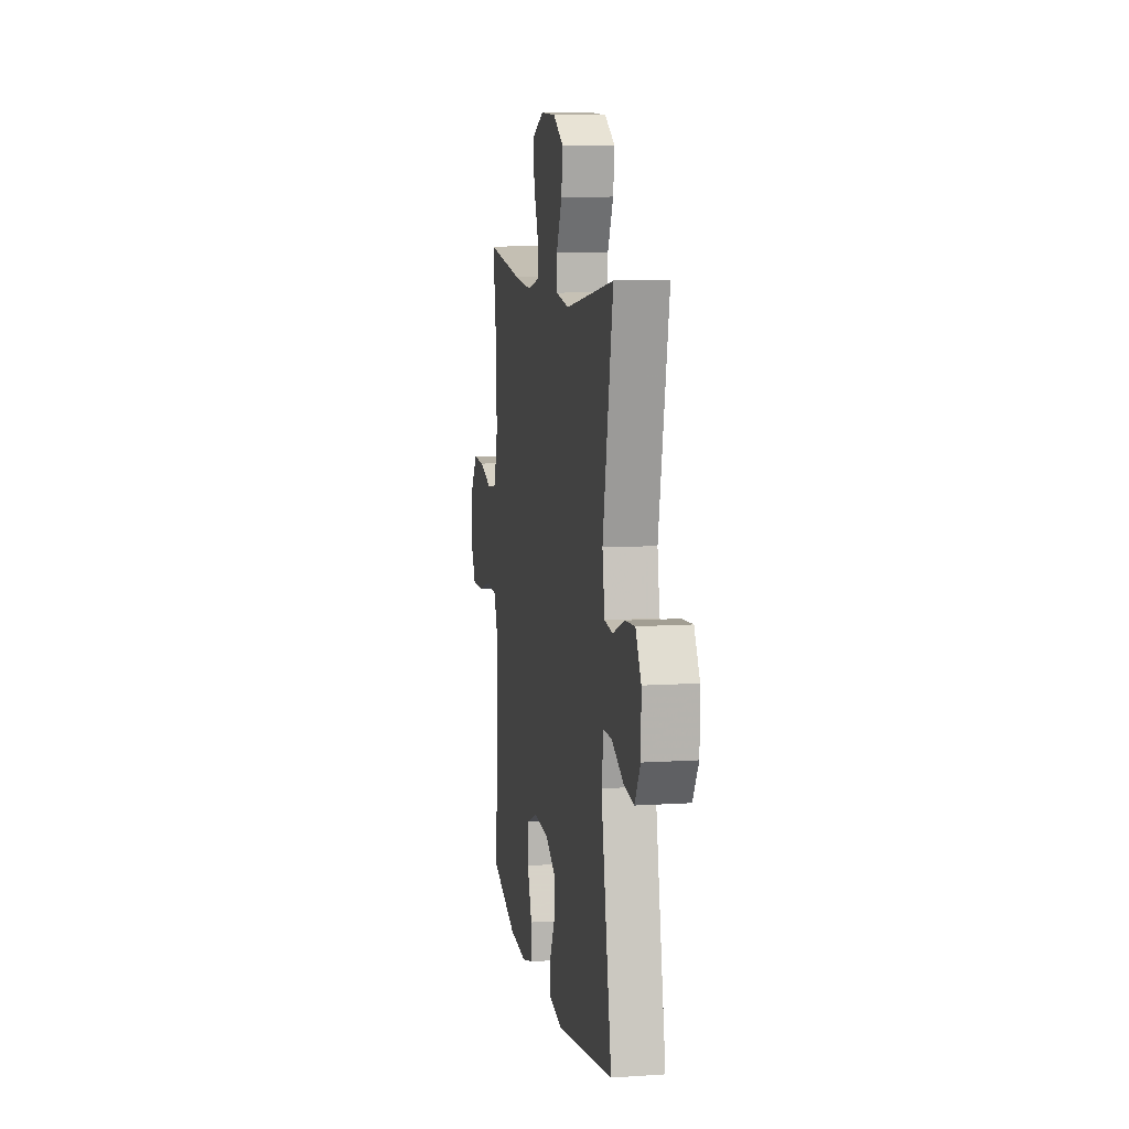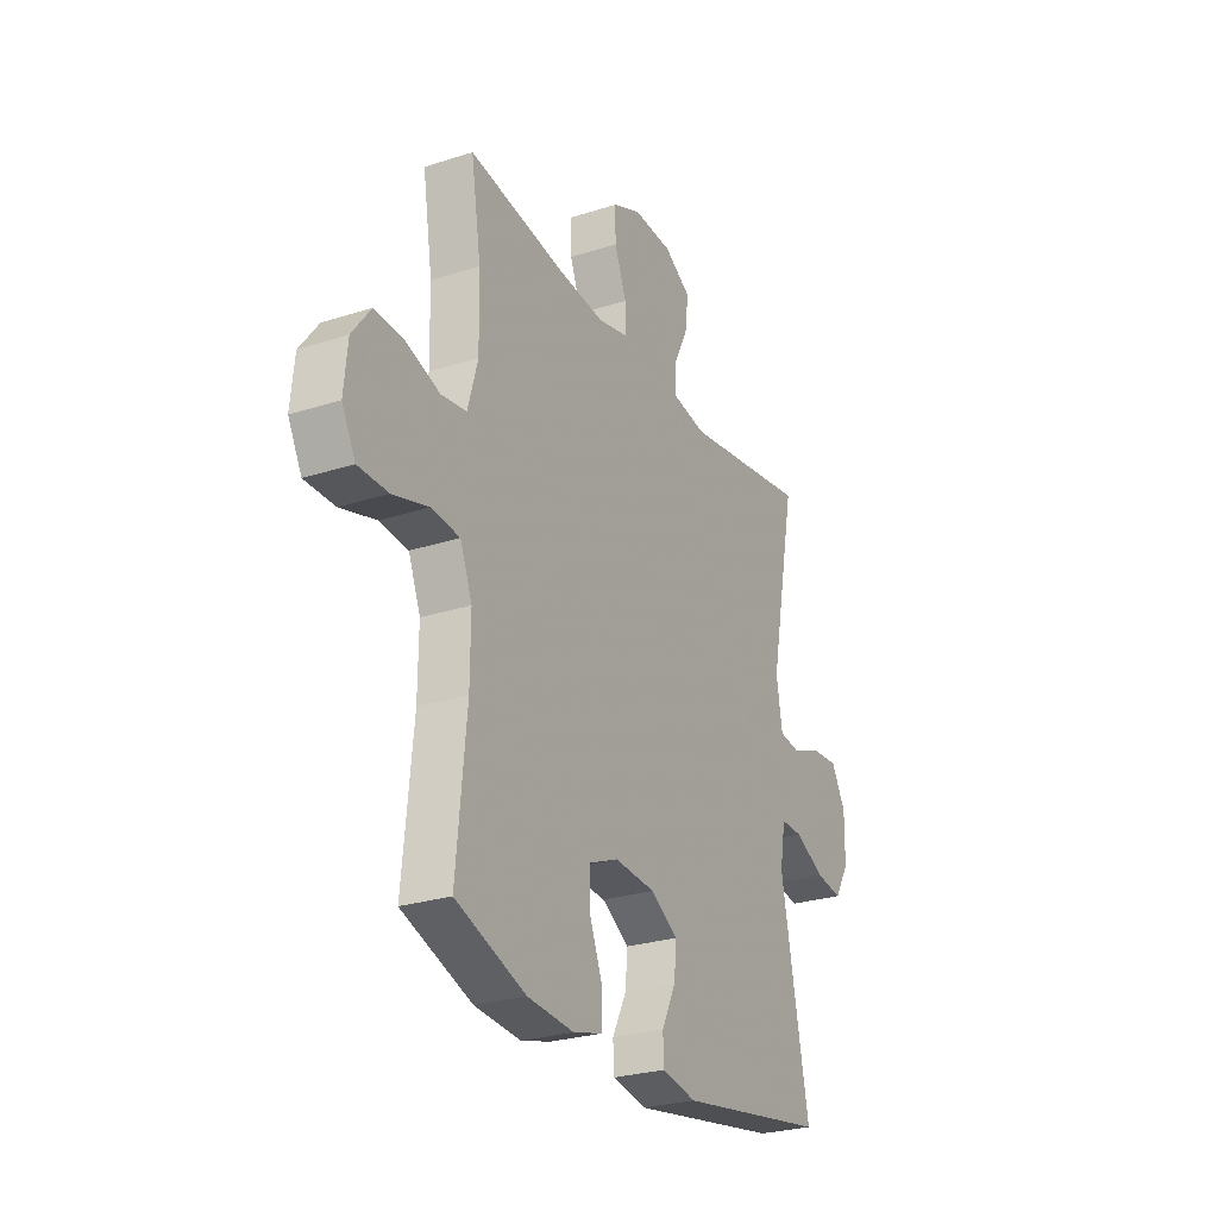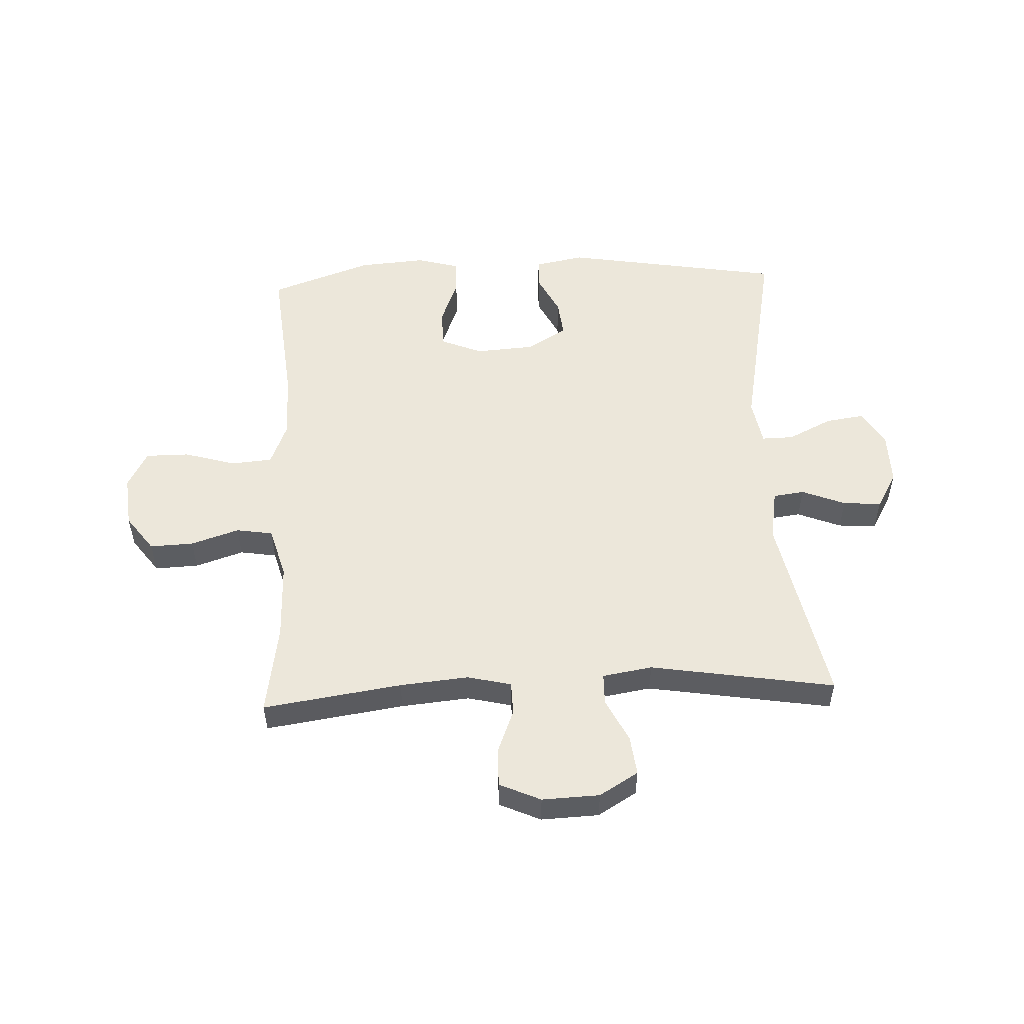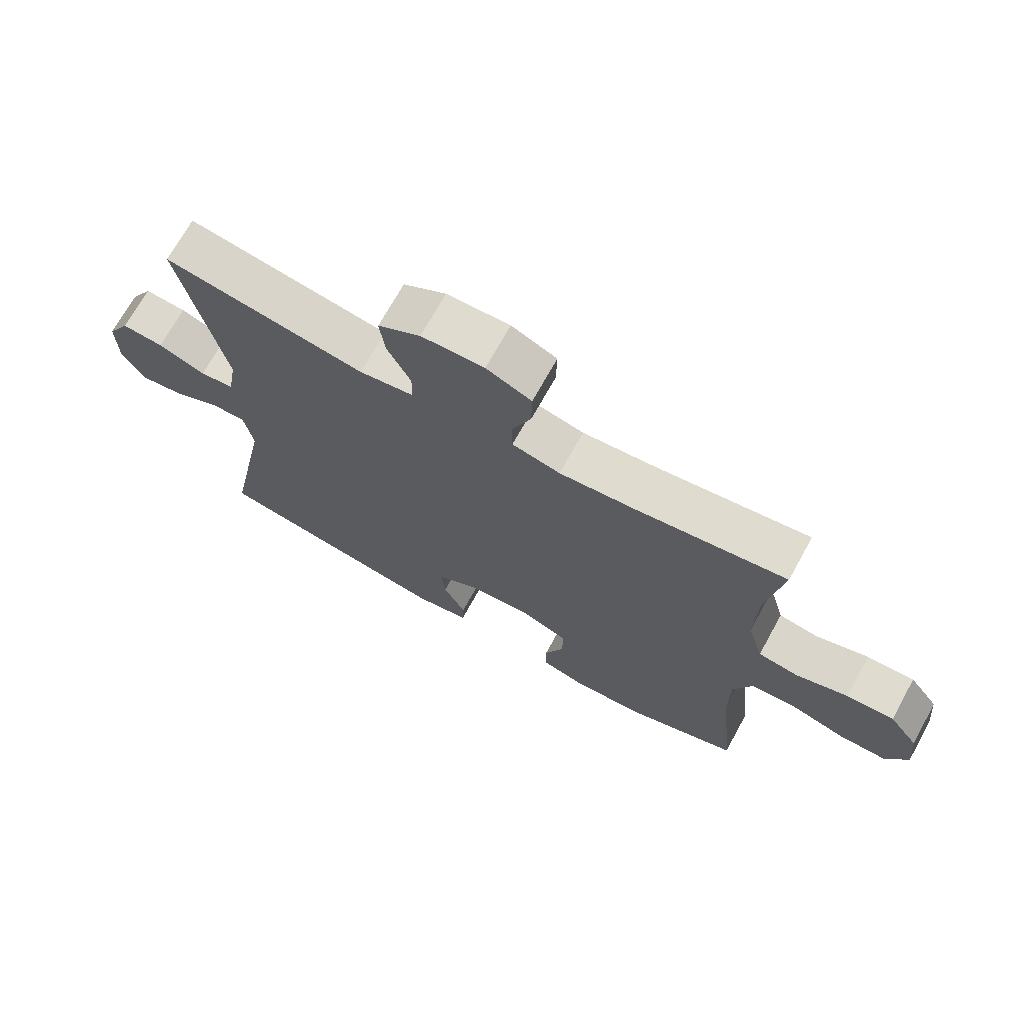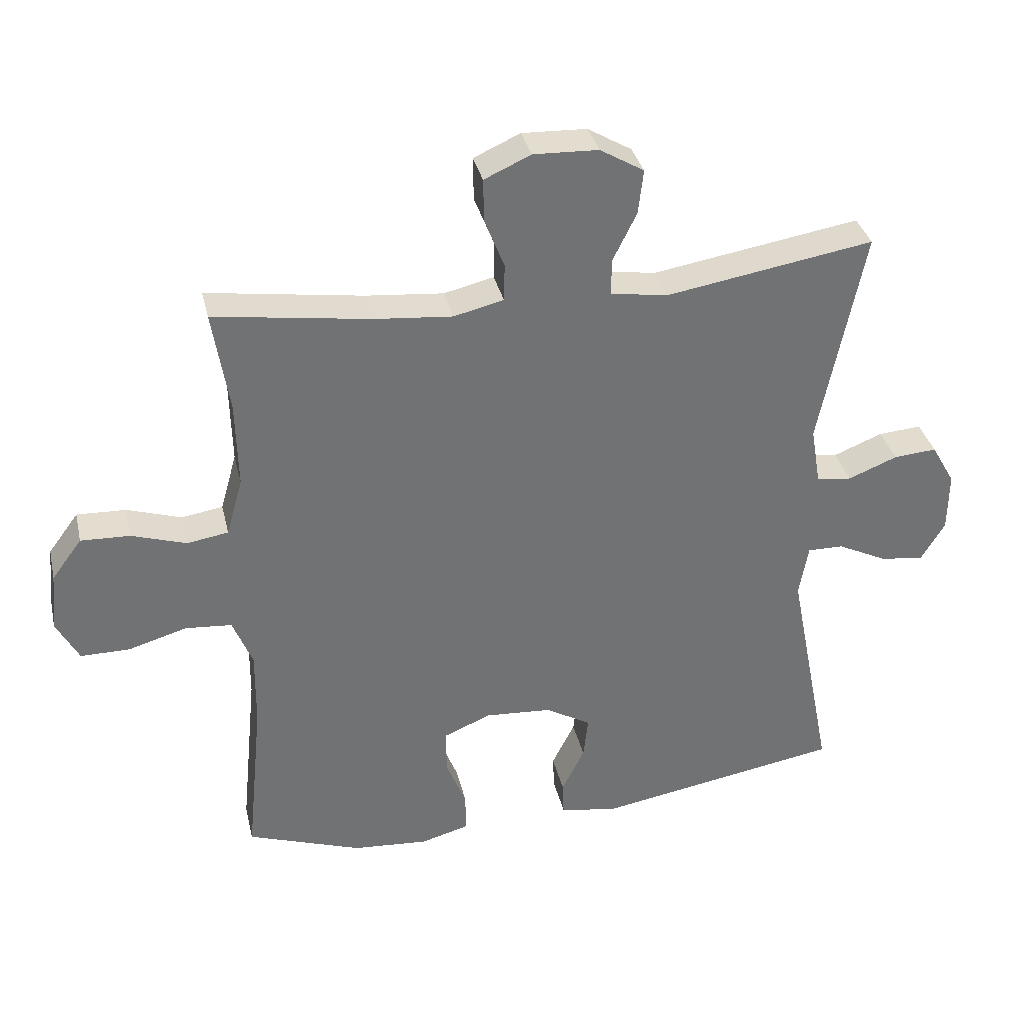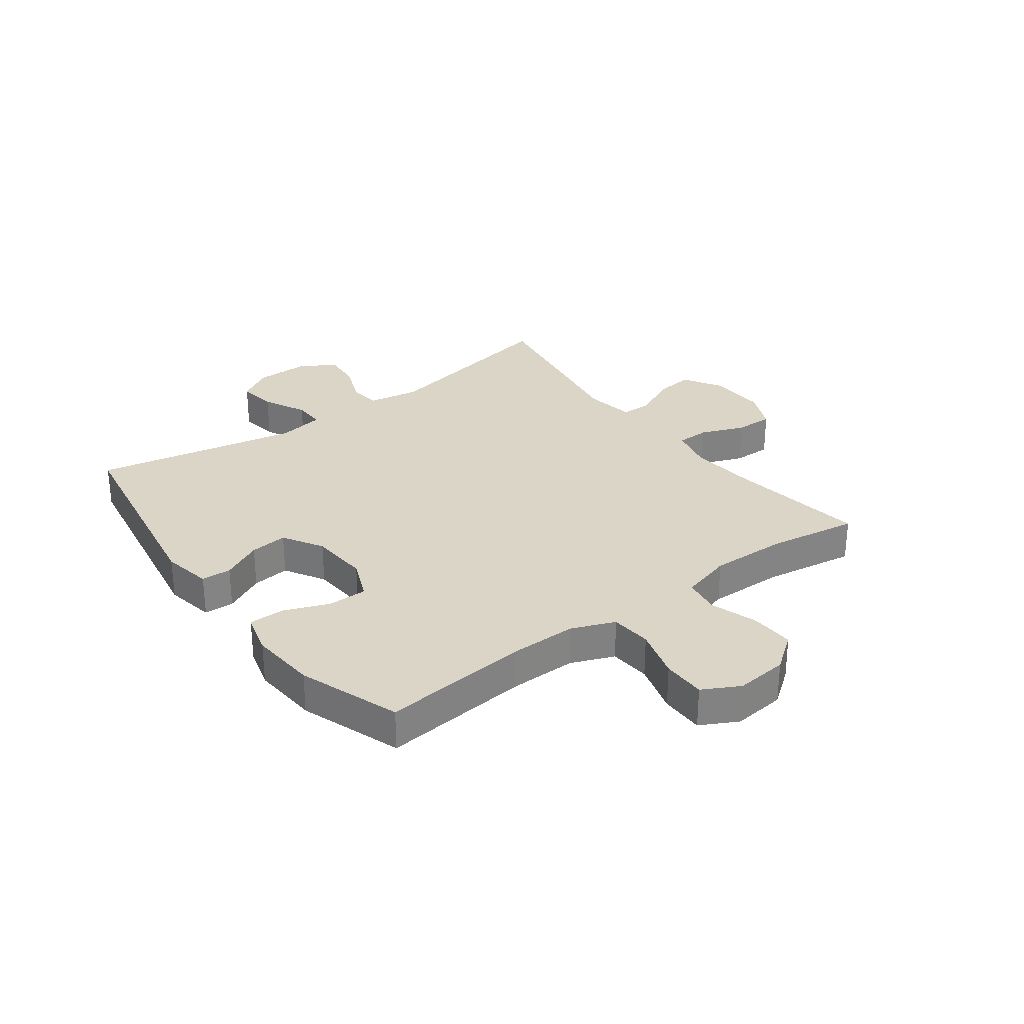
<metadata>
{"format":"obj","ext":"obj","renderer":"f3d","projection":"perspective","resolution":1024,"background":"white","views":[{"elev":9.3,"azim":80.2,"up":"+Z"},{"elev":-26.7,"azim":-63.3,"up":"+Z"},{"elev":52.8,"azim":-2.6,"up":"+Y"},{"elev":70.8,"azim":-151.1,"up":"+Z"},{"elev":34.9,"azim":-12.9,"up":"+Z"},{"elev":29.6,"azim":-126.6,"up":"+Y"}]}
</metadata>
<code>
v 0.5 0.07 0.5
v 0.433 0.07 0.166
v 0.448 0.07 0.077
v 0.502 0.07 0.07
v 0.577 0.07 0.1
v 0.643 0.07 0.105
v 0.679 0.07 0.042
v 0.678 0.07 -0.05
v 0.641 0.07 -0.111
v 0.574 0.07 -0.101
v 0.499 0.07 -0.064
v 0.444 0.07 -0.063
v 0.43 0.07 -0.143
v 0.5 0.07 -0.5
v 0.122 0.07 -0.564
v 0.036 0.07 -0.548
v 0.034 0.07 -0.496
v 0.069 0.07 -0.426
v 0.076 0.07 -0.361
v 0.007 0.07 -0.32
v -0.095 0.07 -0.313
v -0.167 0.07 -0.343
v -0.167 0.07 -0.411
v -0.136 0.07 -0.49
v -0.136 0.07 -0.551
v -0.209 0.07 -0.571
v -0.325 0.07 -0.562
v -0.5 0.07 -0.5
v -0.475 0.07 -0.245
v -0.474 0.07 -0.129
v -0.504 0.07 -0.054
v -0.575 0.07 -0.048
v -0.664 0.07 -0.074
v -0.739 0.07 -0.074
v -0.773 0.07 -0.01
v -0.764 0.07 0.08
v -0.718 0.07 0.142
v -0.643 0.07 0.139
v -0.56 0.07 0.112
v -0.497 0.07 0.122
v -0.472 0.07 0.211
v -0.475 0.07 0.343
v -0.5 0.07 0.5
v -0.261 0.07 0.465
v -0.143 0.07 0.454
v -0.067 0.07 0.472
v -0.066 0.07 0.529
v -0.096 0.07 0.605
v -0.097 0.07 0.671
v -0.026 0.07 0.703
v 0.073 0.07 0.699
v 0.14 0.07 0.659
v 0.132 0.07 0.591
v 0.095 0.07 0.516
v 0.096 0.07 0.462
v 0.182 0.07 0.448
v 0.5 0 0.5
v 0.433 0 0.166
v 0.448 0 0.077
v 0.502 0 0.07
v 0.577 0 0.1
v 0.643 0 0.105
v 0.679 0 0.042
v 0.678 0 -0.05
v 0.641 0 -0.111
v 0.574 0 -0.101
v 0.499 0 -0.064
v 0.444 0 -0.063
v 0.43 0 -0.143
v 0.5 0 -0.5
v 0.122 0 -0.564
v 0.036 0 -0.548
v 0.034 0 -0.496
v 0.069 0 -0.426
v 0.076 0 -0.361
v 0.007 0 -0.32
v -0.095 0 -0.313
v -0.167 0 -0.343
v -0.167 0 -0.411
v -0.136 0 -0.49
v -0.136 0 -0.551
v -0.209 0 -0.571
v -0.325 0 -0.562
v -0.5 0 -0.5
v -0.475 0 -0.245
v -0.474 0 -0.129
v -0.504 0 -0.054
v -0.575 0 -0.048
v -0.664 0 -0.074
v -0.739 0 -0.074
v -0.773 0 -0.01
v -0.764 0 0.08
v -0.718 0 0.142
v -0.643 0 0.139
v -0.56 0 0.112
v -0.497 0 0.122
v -0.472 0 0.211
v -0.475 0 0.343
v -0.5 0 0.5
v -0.261 0 0.465
v -0.143 0 0.454
v -0.067 0 0.472
v -0.066 0 0.529
v -0.096 0 0.605
v -0.097 0 0.671
v -0.026 0 0.703
v 0.073 0 0.699
v 0.14 0 0.659
v 0.132 0 0.591
v 0.095 0 0.516
v 0.096 0 0.462
v 0.182 0 0.448
f 52 53 54
f 51 52 54
f 50 51 54
f 49 50 54
f 48 49 54
f 47 48 54
f 46 47 54 55
f 45 46 55 56
f 42 43 44
f 41 42 44 45
f 40 41 45 56
f 37 38 39
f 36 37 39
f 35 36 39
f 34 35 39
f 33 34 39
f 32 33 39
f 31 32 39 40
f 56 1 2
f 40 56 2
f 31 40 2
f 30 31 2
f 27 28 29
f 26 27 29
f 25 26 29
f 24 25 29
f 23 24 29
f 22 23 29 30
f 16 17 18
f 15 16 18
f 14 15 18
f 13 14 18
f 12 13 18 19
f 9 10 11
f 8 9 11
f 7 8 11
f 6 7 11
f 5 6 11
f 4 5 11
f 3 4 11 12
f 2 3 12
f 30 2 12
f 22 30 12
f 21 22 12
f 12 19 20
f 12 20 21
f 110 109 108
f 110 108 107
f 110 107 106
f 110 106 105
f 110 105 104
f 110 104 103
f 111 110 103 102
f 112 111 102 101
f 100 99 98
f 101 100 98 97
f 112 101 97 96
f 95 94 93
f 95 93 92
f 95 92 91
f 95 91 90
f 95 90 89
f 95 89 88
f 96 95 88 87
f 58 57 112
f 58 112 96
f 58 96 87
f 58 87 86
f 85 84 83
f 85 83 82
f 85 82 81
f 85 81 80
f 85 80 79
f 86 85 79 78
f 74 73 72
f 74 72 71
f 74 71 70
f 74 70 69
f 75 74 69 68
f 67 66 65
f 67 65 64
f 67 64 63
f 67 63 62
f 67 62 61
f 67 61 60
f 68 67 60 59
f 68 59 58
f 68 58 86
f 68 86 78
f 68 78 77
f 76 75 68
f 77 76 68
f 1 57 58 2
f 2 58 59 3
f 3 59 60 4
f 4 60 61 5
f 5 61 62 6
f 6 62 63 7
f 7 63 64 8
f 8 64 65 9
f 9 65 66 10
f 10 66 67 11
f 11 67 68 12
f 12 68 69 13
f 13 69 70 14
f 14 70 71 15
f 15 71 72 16
f 16 72 73 17
f 17 73 74 18
f 18 74 75 19
f 19 75 76 20
f 20 76 77 21
f 21 77 78 22
f 22 78 79 23
f 23 79 80 24
f 24 80 81 25
f 25 81 82 26
f 26 82 83 27
f 27 83 84 28
f 28 84 85 29
f 29 85 86 30
f 30 86 87 31
f 31 87 88 32
f 32 88 89 33
f 33 89 90 34
f 34 90 91 35
f 35 91 92 36
f 36 92 93 37
f 37 93 94 38
f 38 94 95 39
f 39 95 96 40
f 40 96 97 41
f 41 97 98 42
f 42 98 99 43
f 43 99 100 44
f 44 100 101 45
f 45 101 102 46
f 46 102 103 47
f 47 103 104 48
f 48 104 105 49
f 49 105 106 50
f 50 106 107 51
f 51 107 108 52
f 52 108 109 53
f 53 109 110 54
f 54 110 111 55
f 55 111 112 56
f 56 112 57 1

</code>
